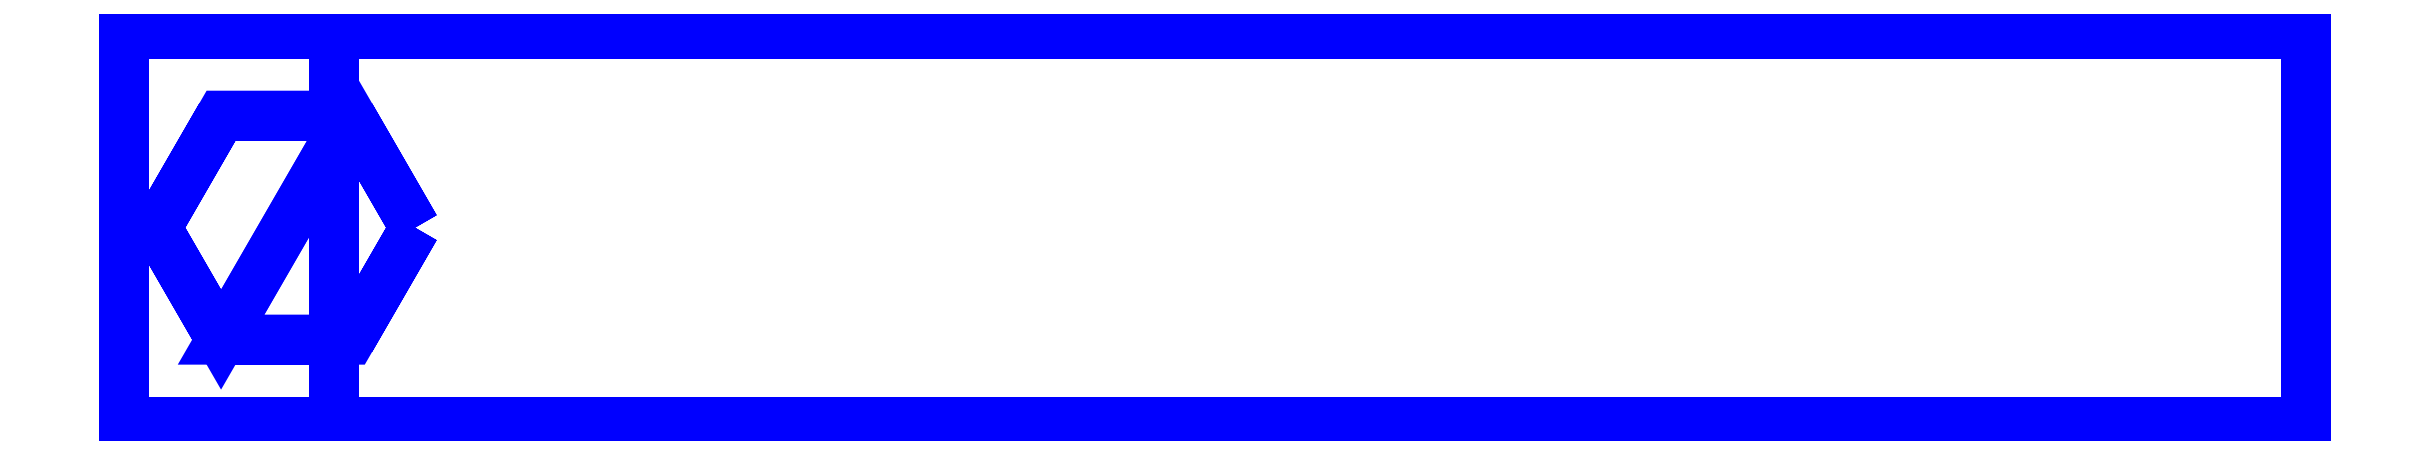
<metadata>
{"format":"dxf","ext":"dxf","renderer":"ezdxf+matplotlib","layout":"modelspace","background":"white","min_lineweight":24,"dpi":150}
</metadata>
<code>
0
SECTION
2
ENTITIES
0
3DFACE
8
SUPPORT1
10
-1.21
20
-0.06928
30
0.47
11
-1.17
21
1e-16
31
0.47
12
-1.17
22
1e-16
32
0.7
13
-1.21
23
-0.06928
33
0.7
0
3DFACE
8
SUPPORT1
10
-1.17
20
1e-16
30
0.47
11
-1.21
21
0.06928
31
0.47
12
-1.21
22
0.06928
32
0.7
13
-1.17
23
1e-16
33
0.7
0
3DFACE
8
SUPPORT1
10
-1.29
20
-0.06928
30
0.47
11
-1.21
21
-0.06928
31
0.47
12
-1.21
22
-0.06928
32
0.7
13
-1.29
23
-0.06928
33
0.7
0
3DFACE
8
SUPPORT1
10
-1.21
20
0.06928
30
0.47
11
-1.29
21
0.06928
31
0.47
12
-1.29
22
0.06928
32
0.7
13
-1.21
23
0.06928
33
0.7
0
3DFACE
8
SUPPORT1
10
-1.33
20
1e-16
30
0.47
11
-1.29
21
-0.06928
31
0.47
12
-1.29
22
-0.06928
32
0.7
13
-1.33
23
1e-16
33
0.7
0
3DFACE
8
SUPPORT1
10
-1.29
20
0.06928
30
0.47
11
-1.33
21
1e-16
31
0.47
12
-1.33
22
1e-16
32
0.7
13
-1.29
23
0.06928
33
0.7
0
3DFACE
8
SUPPORT1
10
-1.17
20
1e-16
30
0.47
11
-1.21
21
-0.06928
31
0.47
12
-1.29
22
-0.06928
32
0.47
13
-1.21
23
0.06928
33
0.47
0
3DFACE
8
SUPPORT1
10
-1.21
20
0.06928
30
0.47
11
-1.29
21
-0.06928
31
0.47
12
-1.33
22
1e-16
32
0.47
13
-1.29
23
0.06928
33
0.47
0
3DFACE
8
SUPPORT1
10
-1.22
20
0.12
30
1.38
11
-1.35
21
0.12
31
0.7
12
-1.35
22
-0.12
32
0.7
13
-1.22
23
-0.12
33
1.38
0
3DFACE
8
SUPPORT1
10
-1.22
20
-0.12
30
1.38
11
-1.35
21
-0.12
31
0.7
12
0
22
-0.12
32
0.7
13
0
23
-0.12
33
1.38
0
3DFACE
8
SUPPORT1
10
0
20
0.12
30
1.38
11
0
21
0.12
31
0.7
12
-1.35
22
0.12
32
0.7
13
-1.22
23
0.12
33
1.38
0
3DFACE
8
SUPPORT1
10
-1.35
20
-0.12
30
0.7
11
-1.35
21
0.12
31
0.7
12
0
22
0.12
32
0.7
13
0
23
-0.12
33
0.7
0
3DFACE
8
SUPPORT1
10
0
20
-0.12
30
1.38
11
0
21
0.12
31
1.38
12
-1.22
22
0.12
32
1.38
13
-1.22
23
-0.12
33
1.38
0
ENDSEC
0
EOF

</code>
